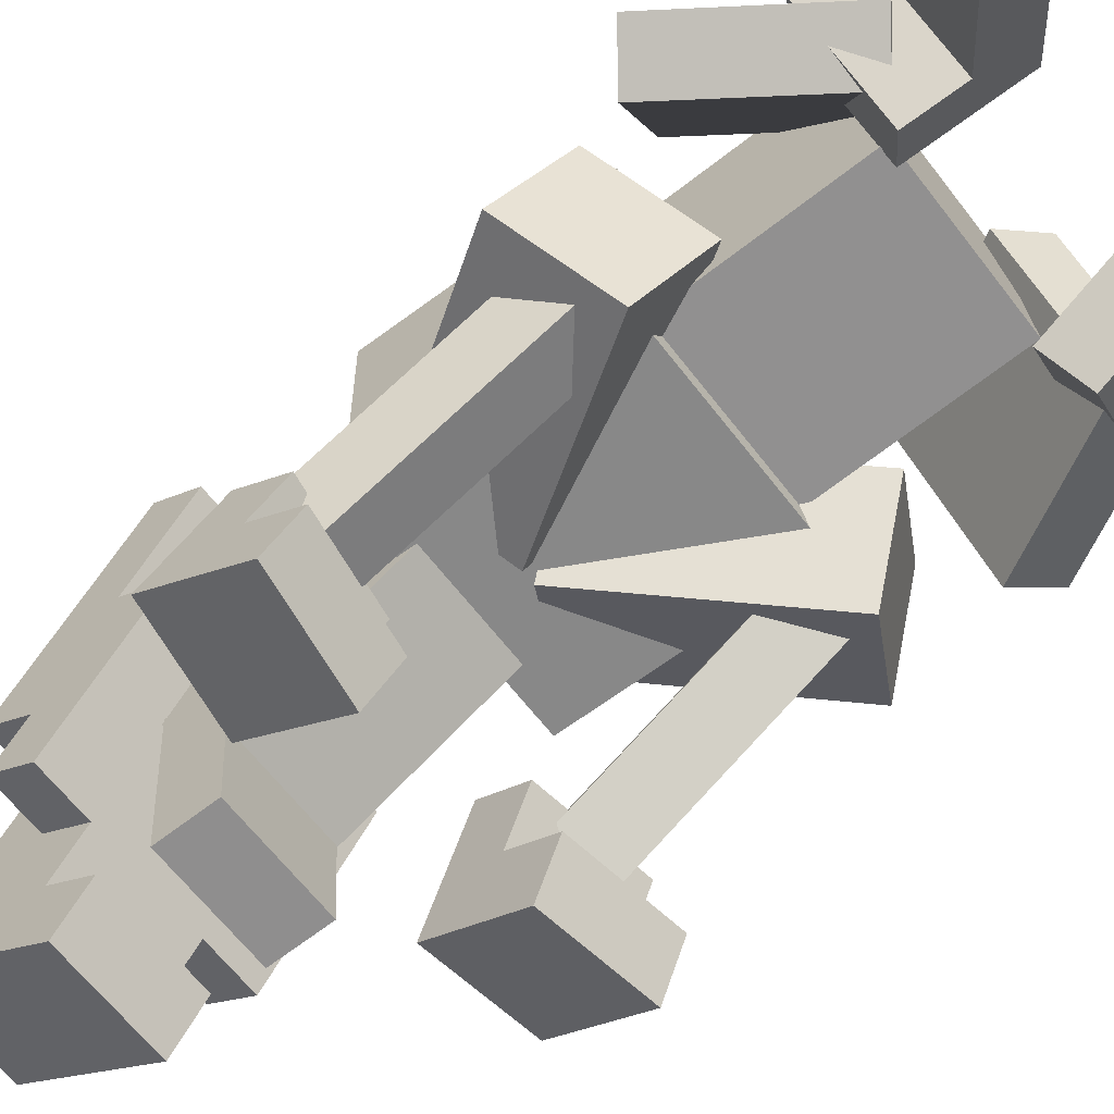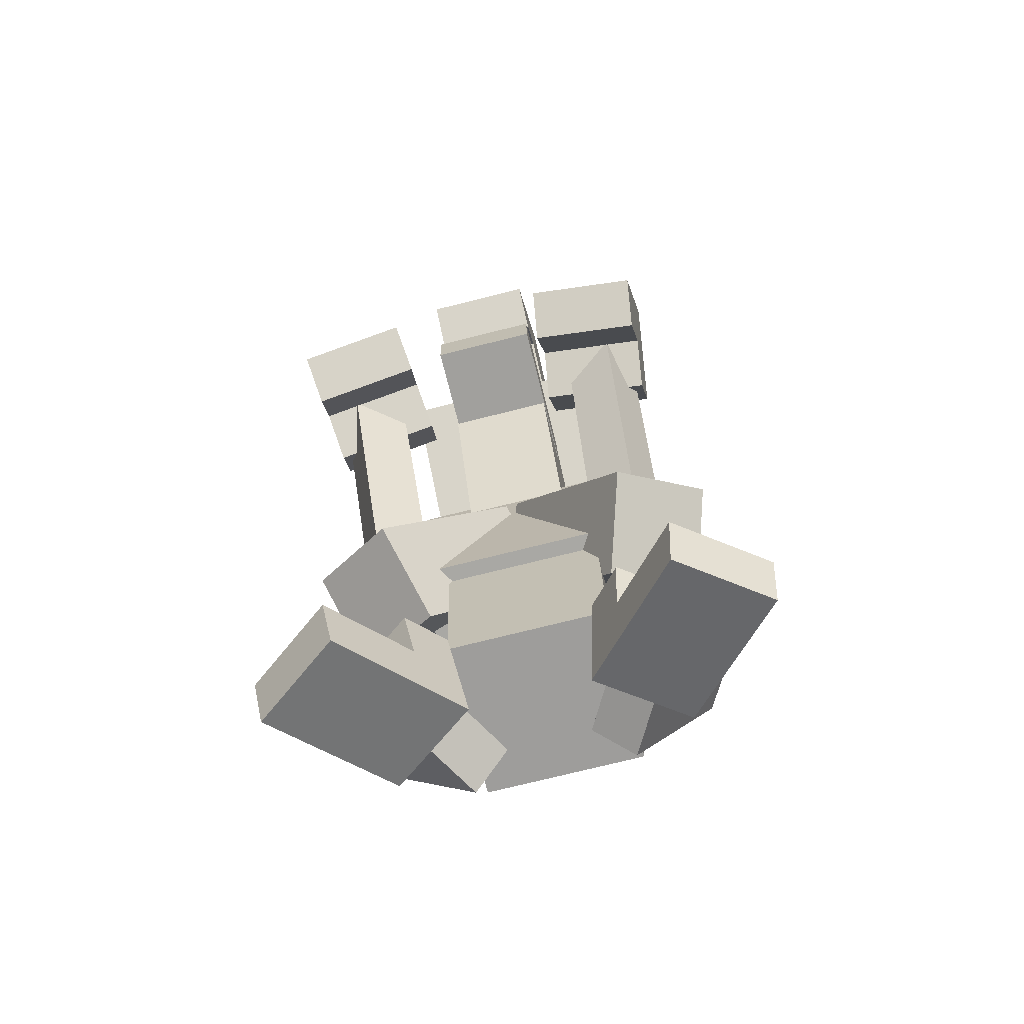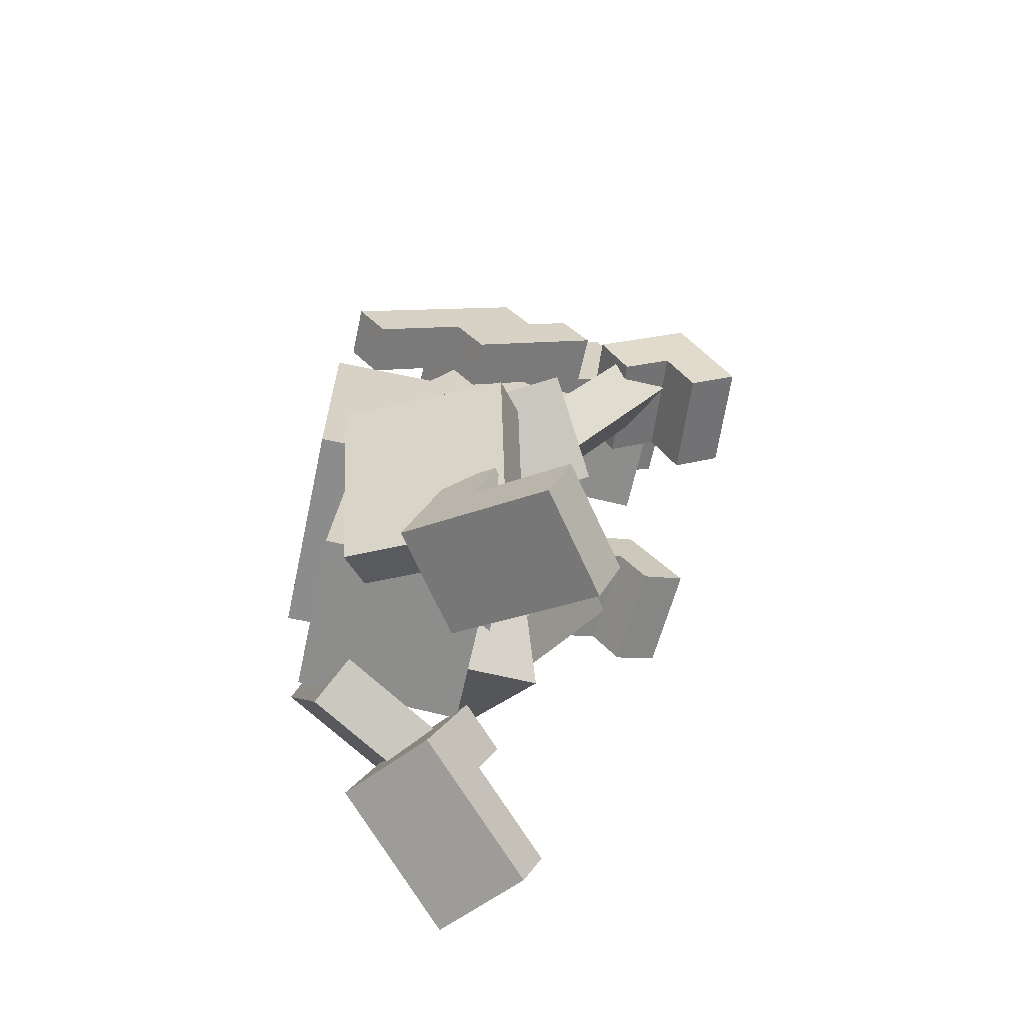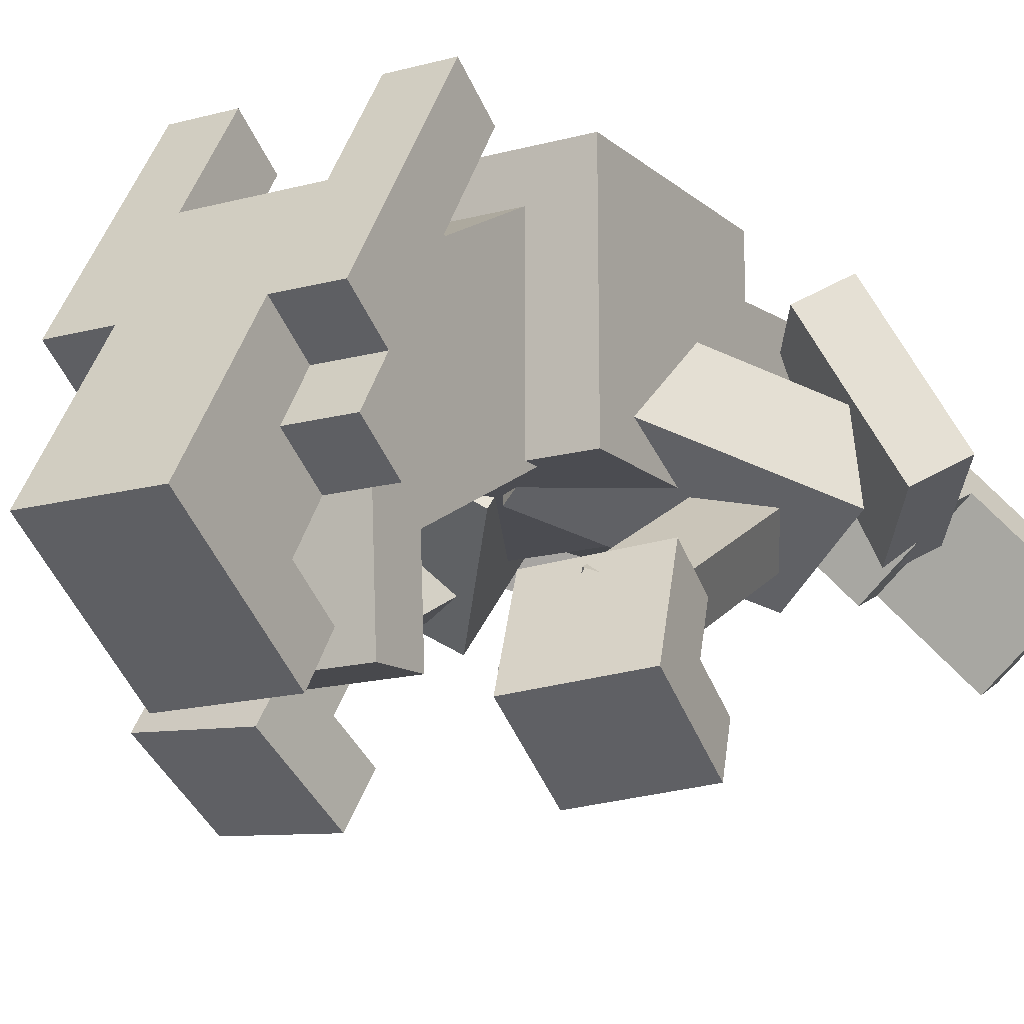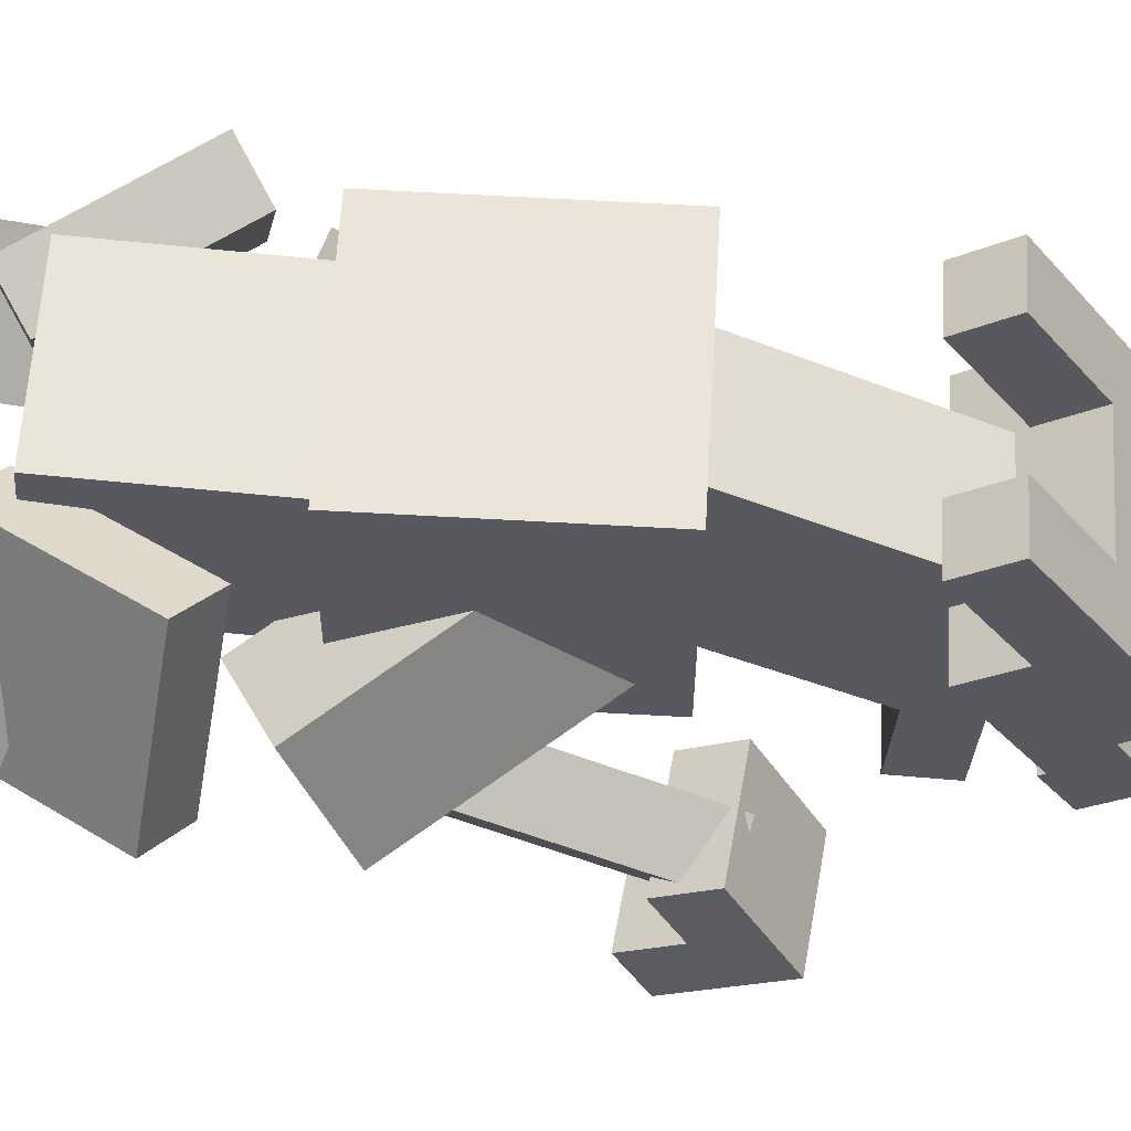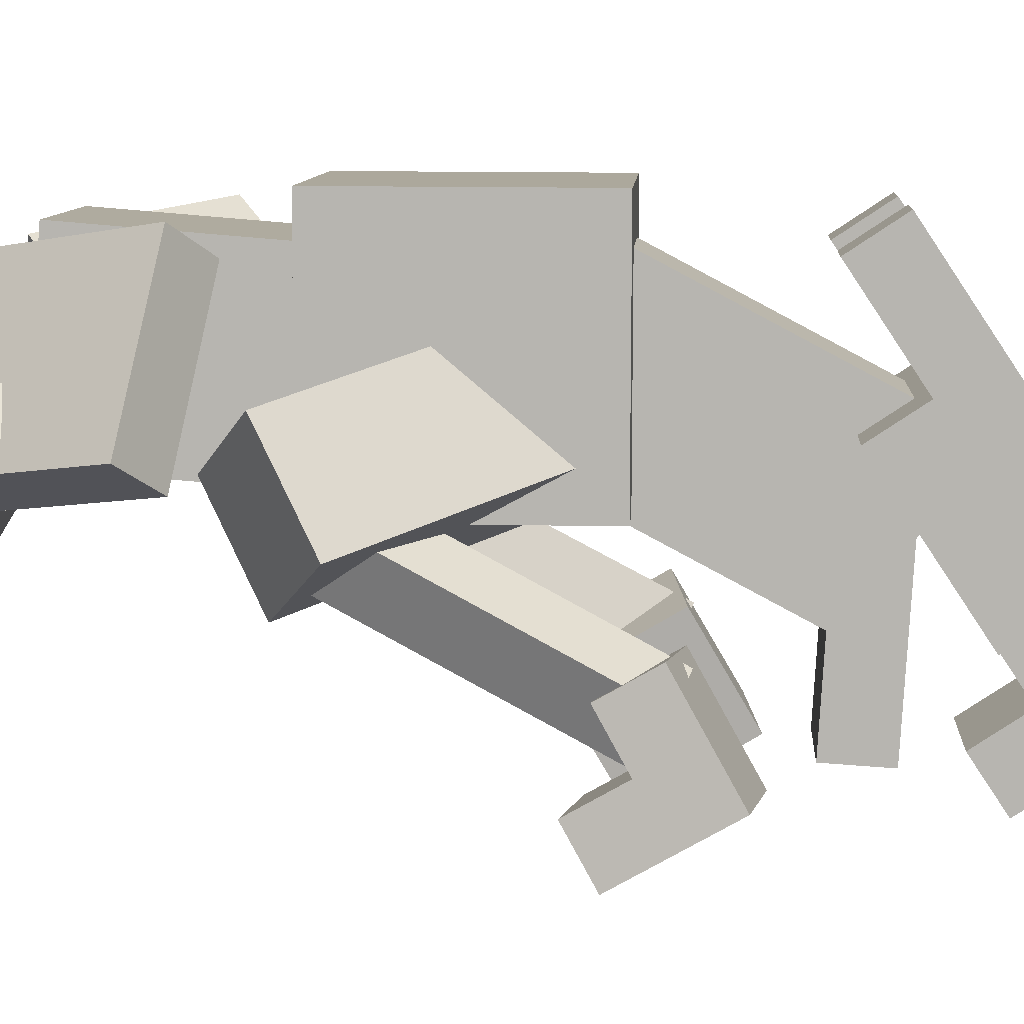
<metadata>
{"format":"obj","ext":"obj","renderer":"f3d","projection":"perspective","resolution":1024,"background":"white","views":[{"elev":-62.7,"azim":127.2,"up":"+Y"},{"elev":-75.0,"azim":14.0,"up":"+Z"},{"elev":-64.2,"azim":-102.2,"up":"+Z"},{"elev":-15.6,"azim":30.2,"up":"+Y"},{"elev":59.6,"azim":-86.7,"up":"+Y"},{"elev":8.4,"azim":-86.7,"up":"+Y"}]}
</metadata>
<code>
o gargoyleCeiling
v 0.3351 0.7199 0.4778
v 0.3244 0.5732 0.7535
v 0.2985 0.6238 0.7794
v 0.3092 0.7705 0.5037
v 0.6571 0.7199 0.4778
v 0.683 0.7705 0.5037
v 0.6937 0.6238 0.7794
v 0.6678 0.5732 0.7535
v 0.3553 0.6458 0.7933
v 0.366 0.7925 0.5176
v 0.4112 0.5359 0.7111
v 0.4075 0.5672 0.7651
v 0.3955 0.5448 0.8497
v 0.4029 0.4821 0.7418
v 0.6262 0.7925 0.5176
v 0.6369 0.6458 0.7933
v 0.611 0.5951 0.7674
v 0.6002 0.7419 0.4917
v 0.3919 0.7419 0.4917
v 0.3812 0.5951 0.7674
v 0.5649 0.9036 0.6708
v 0.4676 0.8435 0.6203
v 0.503 0.7381 0.6773
v 0.6003 0.7981 0.7279
v 0.6077 0.7833 0.4222
v 0.705 0.8434 0.4727
v 0.7404 0.738 0.5298
v 0.6432 0.6779 0.4792
v 0.3845 0.7833 0.4222
v 0.349 0.6779 0.4792
v 0.2518 0.738 0.5298
v 0.2872 0.8434 0.4727
v 0.3919 0.7981 0.7279
v 0.4273 0.9036 0.6708
v 0.4892 0.7381 0.6773
v 0.5246 0.8435 0.6203
v 0.2834 0.8294 0.2293
v 0.329 0.8967 0.1945
v 0.2162 0.7634 0.1261
v 0.2083 0.7406 0.1838
v 0.581 0.5359 0.7111
v 0.5846 0.5672 0.7651
v 0.7083 0.578 0.7504
v 0.7046 0.5466 0.6965
v 0.382 0.7543 0.2132
v 0.3069 0.6654 0.1677
v 0.5805 0.7759 0.2937
v 0.5646 0.8215 0.1784
v 0.6102 0.7543 0.2132
v 0.6181 0.7315 0.2709
v 0.2792 0.4928 0.7272
v 0.2875 0.5466 0.6965
v 0.5763 0.621 0.7344
v 0.7 0.6318 0.7197
v 0.7167 0.8066 0.287
v 0.6791 0.851 0.3098
v 0.4159 0.621 0.7344
v 0.2839 0.578 0.7504
v 0.2922 0.6318 0.7197
v 0.2719 0.5555 0.8351
v 0.7088 0.8294 0.2293
v 0.6632 0.8967 0.1945
v 0.2885 0.6631 0.7737
v 0.5893 0.4821 0.7418
v 0.5966 0.5448 0.8497
v 0.58 0.6524 0.7883
v 0.7037 0.6631 0.7737
v 0.4122 0.6524 0.7883
v 0.776 0.7634 0.1261
v 0.7839 0.7406 0.1838
v 0.6853 0.6654 0.1677
v 0.6774 0.6882 0.11
v 0.6791 0.7866 0.2292
v 0.6346 0.7571 0.2616
v 0.5459 0.9202 0.288
v 0.5905 0.9497 0.2556
v 0.4017 0.9497 0.2556
v 0.3131 0.7866 0.2292
v 0.2159 0.8137 0.3872
v 0.3046 0.9768 0.4137
v 0.6876 0.9768 0.4137
v 0.643 0.9473 0.4461
v 0.7317 0.7843 0.4197
v 0.7762 0.8137 0.3872
v 0.4463 0.9202 0.288
v 0.3576 0.7571 0.2616
v 0.2605 0.7843 0.4197
v 0.3491 0.9473 0.4461
v 0.3148 0.6882 0.11
v 0.4276 0.8215 0.1784
v 0.7203 0.5555 0.8351
v 0.713 0.4928 0.7272
v 0.313 0.851 0.3098
v 0.2755 0.8066 0.287
v 0.3741 0.7315 0.2709
v 0.4094 0.9718 0.3018
v 0.5969 0.9718 0.3018
v 0.5969 0.7849 0.2869
v 0.4094 0.7849 0.2869
v 0.5969 0.947 0.6134
v 0.5969 0.7601 0.5984
v 0.4094 0.7601 0.5984
v 0.4094 0.947 0.6134
v 0.626 0.7491 0.4955
v 0.626 0.7483 0.7455
v 0.376 0.7483 0.7455
v 0.376 0.7491 0.4955
v 0.376 0.9991 0.4963
v 0.626 0.9991 0.4963
v 0.376 0.9983 0.7463
v 0.626 0.9983 0.7463
v 0.5625 0.6477 0.9172
v 0.4375 0.6477 0.9172
v 0.4375 0.794 0.641
v 0.5625 0.794 0.641
v 0.4375 0.9597 0.7287
v 0.4375 0.8134 1.005
v 0.5625 0.9597 0.7287
v 0.5625 0.8134 1.005
v 0.5635 0.7404 0.9619
v 0.4385 0.7404 0.9619
v 0.4385 0.5533 0.9504
v 0.5635 0.5533 0.9504
v 0.4385 0.7442 0.8995
v 0.4385 0.5571 0.888
v 0.5635 0.5571 0.888
v 0.5635 0.7442 0.8995
v 0.4385 0.5498 1.088
v 0.4385 0.5843 1.141
v 0.4385 0.6364 1.106
v 0.4385 0.6018 1.054
v 0.4385 0.9833 0.9505
v 0.4385 0.9487 0.8984
v 0.376 0.9487 0.8984
v 0.376 0.9833 0.9505
v 0.626 0.8792 1.02
v 0.626 0.9833 0.9505
v 0.5635 0.9833 0.9505
v 0.5635 0.8792 1.02
v 0.626 0.7059 0.9847
v 0.626 0.7405 1.037
v 0.626 0.6885 1.071
v 0.626 0.6539 1.019
v 0.5635 0.5498 1.088
v 0.5635 0.5843 1.141
v 0.376 0.7405 1.037
v 0.376 0.8446 0.9676
v 0.376 0.81 0.9155
v 0.376 0.7059 0.9847
v 0.376 0.6885 1.071
v 0.4385 0.6885 1.071
v 0.4385 0.7405 1.037
v 0.626 0.9487 0.8984
v 0.5635 0.9487 0.8984
v 0.5635 0.6189 1.193
v 0.4385 0.6189 1.193
v 0.4385 0.671 1.158
v 0.5635 0.671 1.158
v 0.376 0.6539 1.019
v 0.376 0.8792 1.02
v 0.4385 0.8792 1.02
v 0.5635 0.8446 0.9676
v 0.4385 0.8446 0.9676
v 0.4385 0.6539 1.019
v 0.5635 0.7751 1.089
v 0.626 0.7751 1.089
v 0.5635 0.723 1.123
v 0.5635 0.6885 1.071
v 0.5635 0.7405 1.037
v 0.5635 0.5152 1.036
v 0.4385 0.5152 1.036
v 0.4385 0.5672 1.002
v 0.5635 0.5672 1.002
v 0.5635 0.6539 1.019
v 0.4116 0.7759 0.2937
v 0.4385 0.7751 1.089
v 0.376 0.7751 1.089
v 0.4385 0.723 1.123
v 0.5635 0.6364 1.106
v 0.5635 0.6018 1.054
v 0.5634 0.7059 0.9847
v 0.5635 0.81 0.9155
v 0.626 0.81 0.9155
v 0.626 0.8446 0.9676
v 0.4383 0.7059 0.9847
v 0.4385 0.81 0.9155
f 1 2 3 4
f 5 6 7 8
f 4 3 9 10
f 11 12 13 14
f 6 15 16 7
f 17 16 15 18
f 2 1 19 20
f 17 18 5 8
f 21 22 23 24
f 25 26 27 28
f 29 30 31 32
f 32 31 33 34
f 28 27 24 23
f 28 23 22 25
f 30 35 33 31
f 26 25 22 21
f 26 21 24 27
f 34 33 35 36
f 30 29 36 35
f 37 38 39 40
f 41 42 43 44
f 45 37 40 46
f 47 48 49 50
f 11 14 51 52
f 43 42 53 54
f 47 50 55 56
f 57 12 58 59
f 14 13 60 51
f 61 62 56 55
f 58 60 63 59
f 41 64 65 42
f 66 67 54 53
f 68 57 59 63
f 69 70 71 72
f 68 63 60 13
f 11 52 58 12
f 20 19 10 9
f 73 74 75 76
f 77 78 79 80
f 81 82 83 84
f 78 77 85 86
f 78 86 87 79
f 76 81 84 73
f 88 87 86 85
f 80 88 85 77
f 82 75 74 83
f 81 76 75 82
f 73 84 83 74
f 61 55 50 49
f 89 90 45 46
f 91 92 44 43
f 65 66 53 42
f 64 92 91 65
f 43 54 67 91
f 60 58 52 51
f 39 89 46 40
f 66 65 91 67
f 41 44 92 64
f 89 39 38 90
f 48 47 56 62
f 93 38 37 94
f 37 45 95 94
f 49 71 70 61
f 72 48 62 69
f 96 97 98 99
f 97 100 101 98
f 99 102 103 96
f 80 79 87 88
f 103 100 97 96
f 104 105 106 107
f 104 107 108 109
f 108 110 111 109
f 32 34 36 29
f 111 110 106 105
f 110 108 107 106
f 112 113 114 115
f 116 114 113 117
f 115 118 119 112
f 120 121 122 123
f 121 124 125 122
f 126 125 124 127
f 127 120 123 126
f 128 129 130 131
f 132 133 134 135
f 136 137 138 139
f 140 141 142 143
f 144 145 129 128
f 146 147 148 149
f 146 150 151 152
f 138 137 153 154
f 145 155 156 129
f 157 156 155 158
f 149 159 150 146
f 160 135 134 147
f 161 139 162 163
f 151 150 159 164
f 136 139 165 166
f 165 167 168 169
f 135 160 161 132
f 141 169 168 142
f 133 163 147 134
f 170 171 172 173
f 168 174 143 142
f 131 172 171 128
f 90 175 95 45
f 70 69 62 61
f 175 93 94 95
f 72 71 49 48
f 13 12 57 68
f 90 38 93 175
f 170 144 128 171
f 129 156 157 130
f 141 166 165 169
f 146 152 176 177
f 176 165 139 161
f 130 157 178 151
f 177 160 147 146
f 176 161 160 177
f 139 138 154 162
f 132 161 163 133
f 176 178 167 165
f 178 157 158 167
f 168 179 180 174
f 151 178 176 152
f 179 145 144 180
f 144 170 173 180
f 180 173 172 131
f 158 155 145 179
f 131 130 151 164
f 167 158 179 168
f 143 174 181 140
f 140 181 182 183
f 184 136 166 141
f 181 185 186 182
f 185 149 148 186
f 180 131 164 174
f 164 159 149 185
f 174 164 185 181
f 122 125 126 123
f 183 184 141 140
f 153 184 162 154
f 184 153 137 136
f 182 162 184 183
f 186 163 162 182
f 148 147 163 186
f 117 119 118 116
f 109 111 105 104
f 99 98 101 102

</code>
